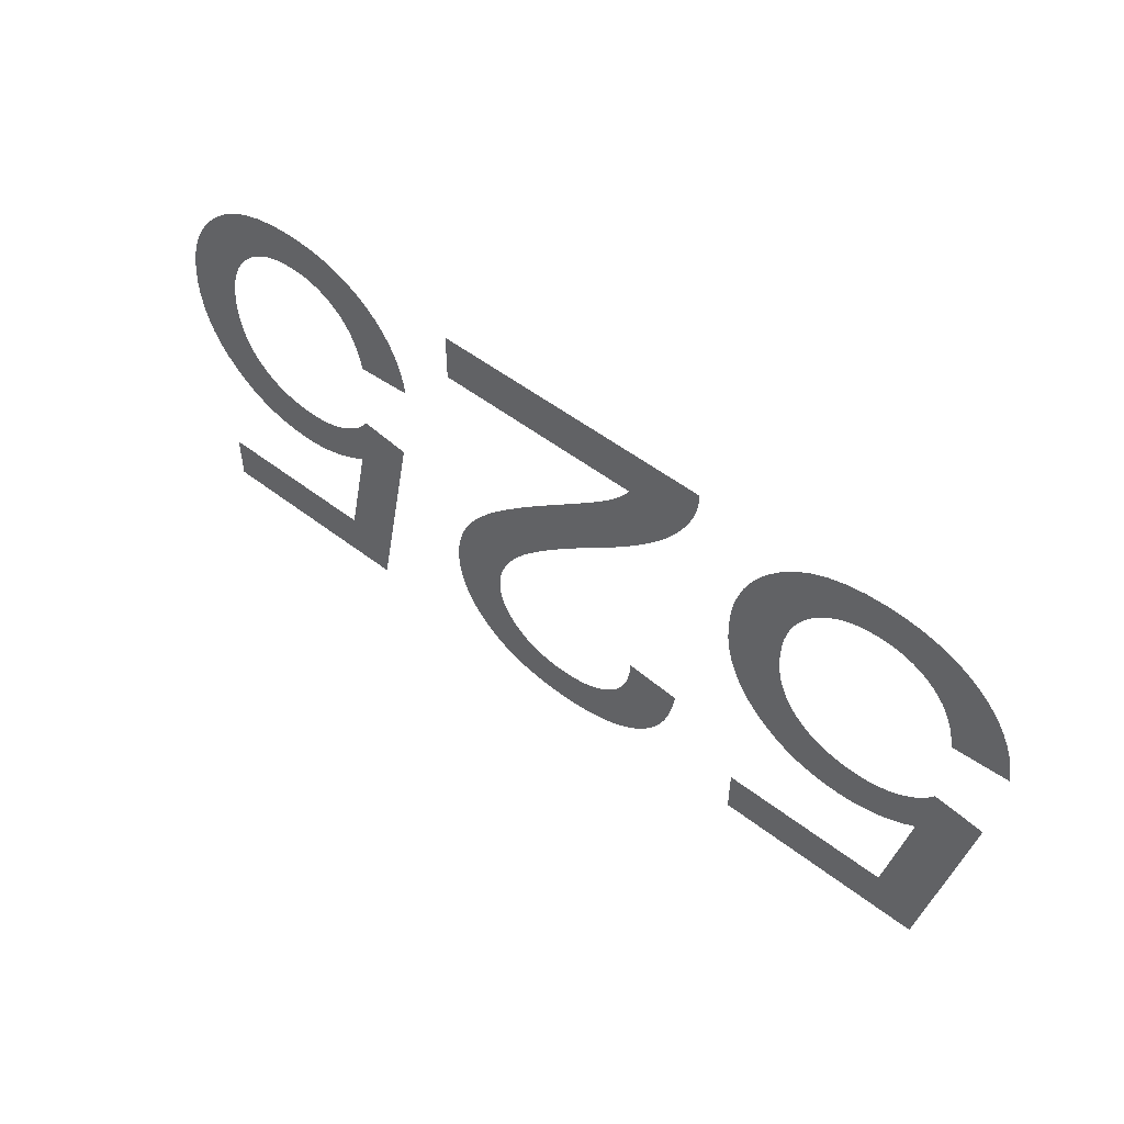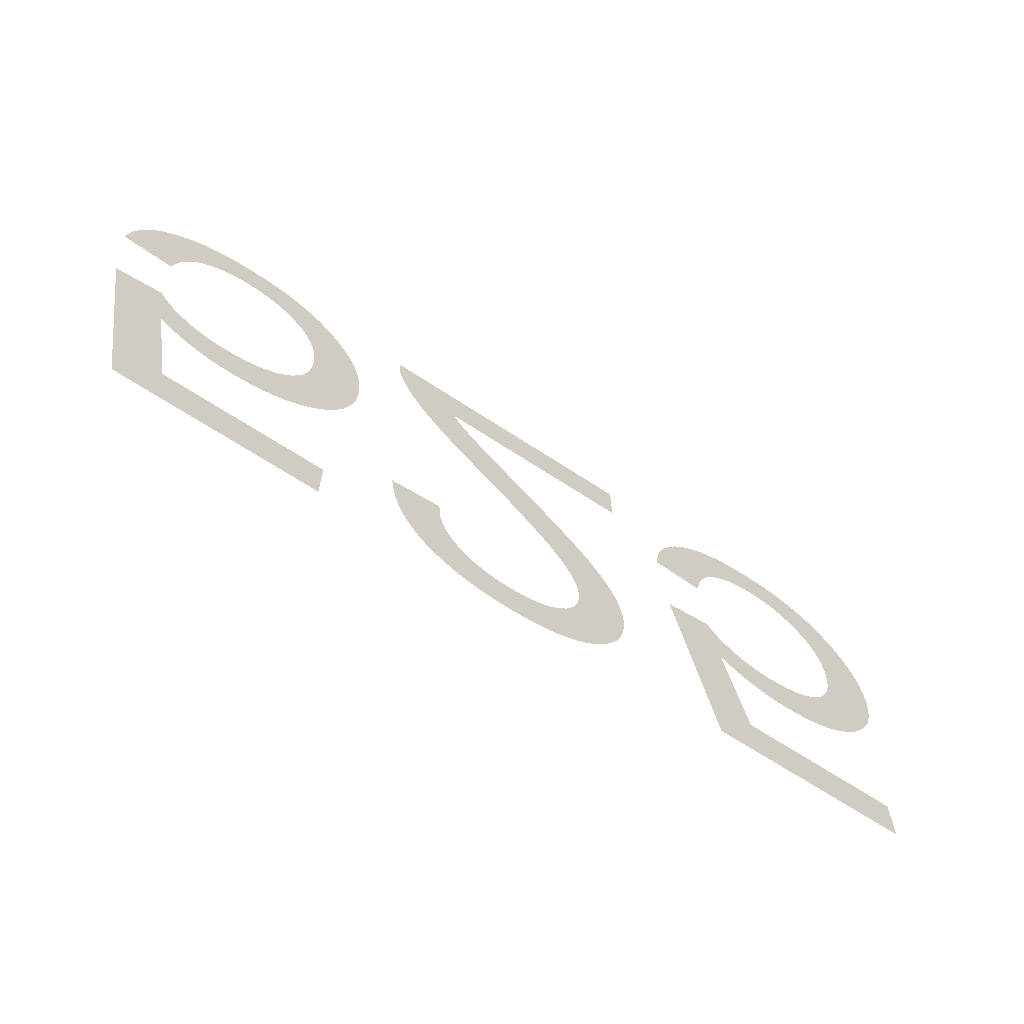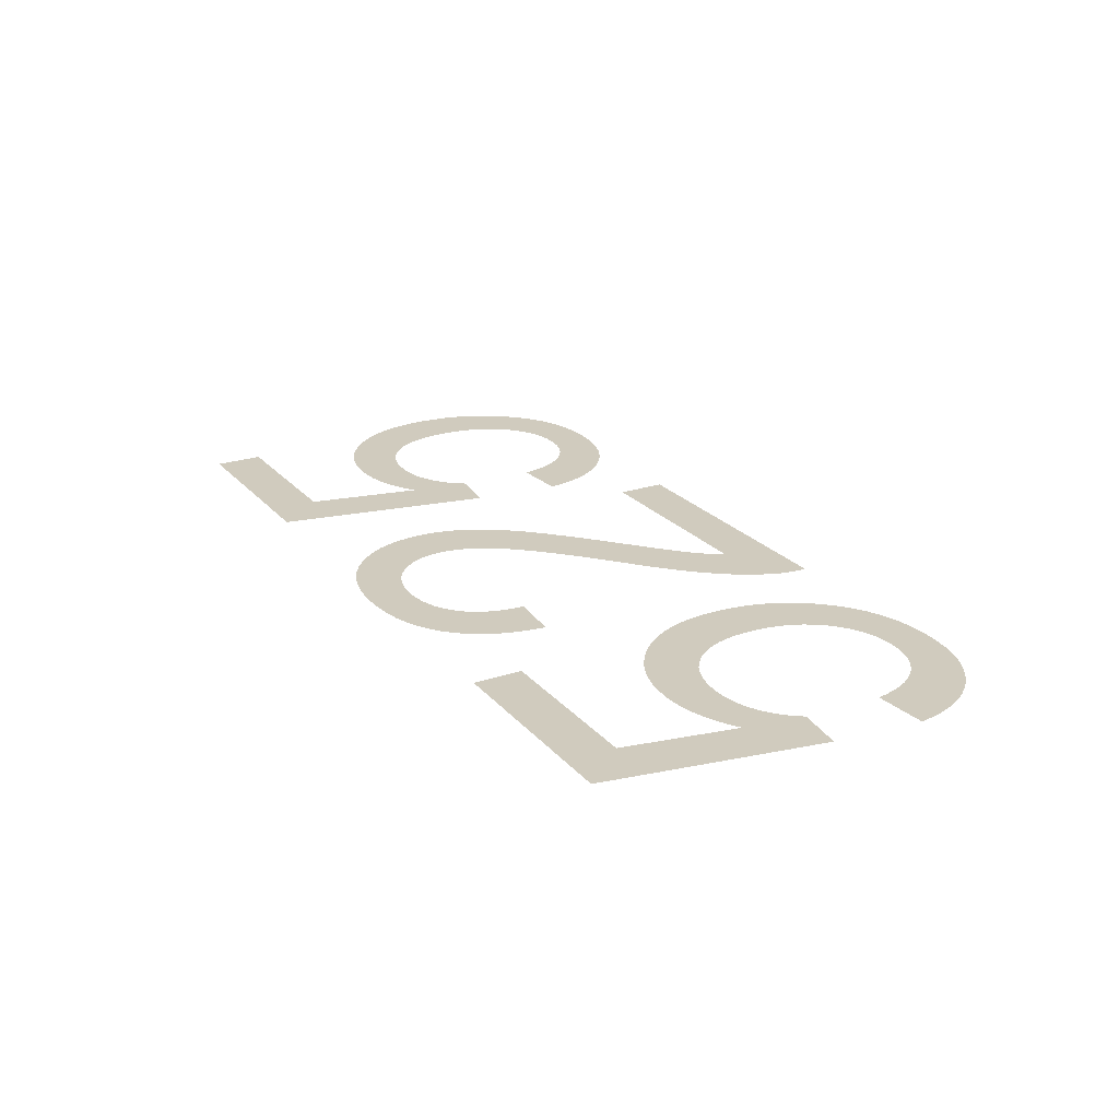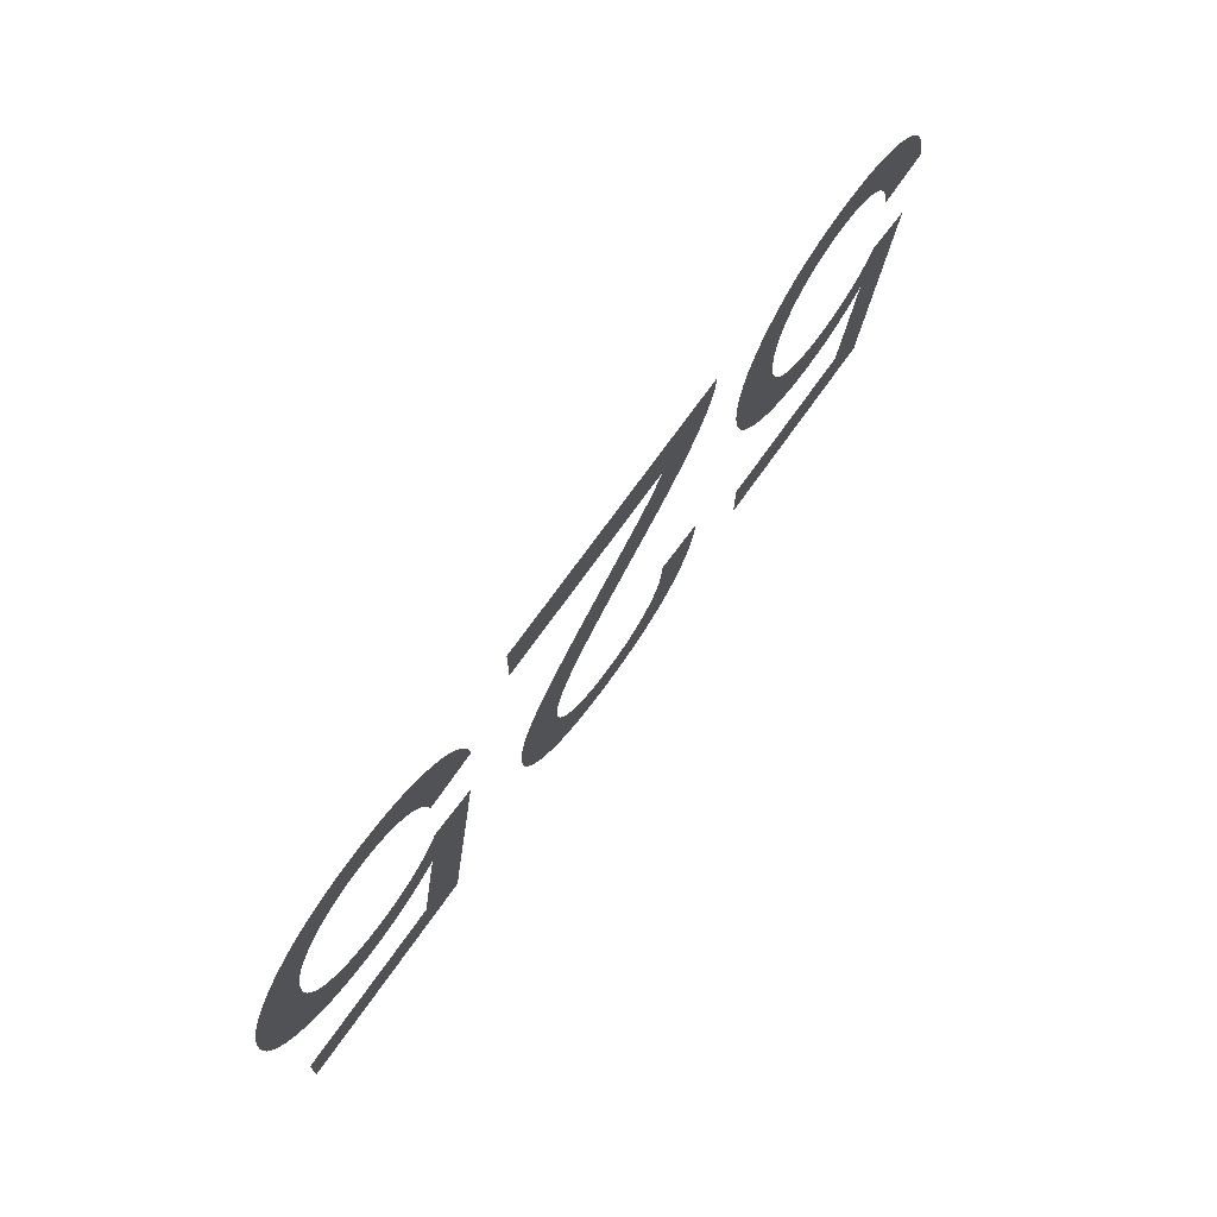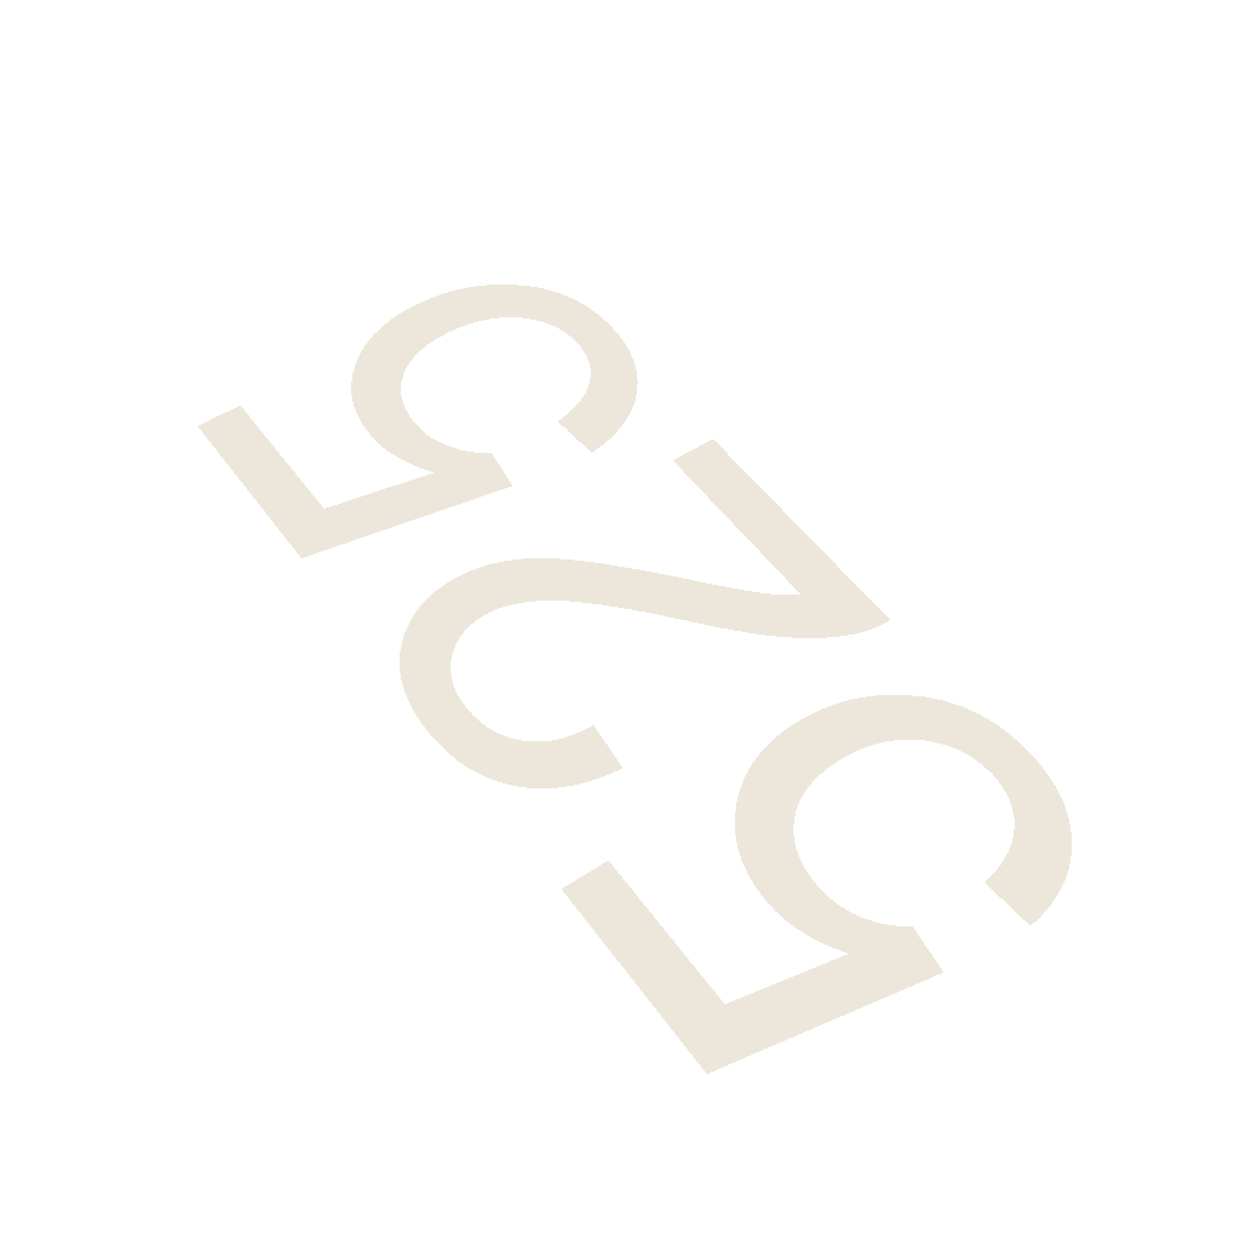
<metadata>
{"format":"obj","ext":"obj","renderer":"f3d","projection":"perspective","resolution":1024,"background":"white","views":[{"elev":51.9,"azim":-140.1,"up":"+Z"},{"elev":-65.4,"azim":-33.7,"up":"+Z"},{"elev":23.3,"azim":-119.7,"up":"+Y"},{"elev":71.3,"azim":125.3,"up":"+Z"},{"elev":53.1,"azim":-125.2,"up":"+Y"}]}
</metadata>
<code>
v -0.03536 0 -0.007276
v -0.03511 0 -0.006217
v -0.03475 0 -0.005223
v -0.0343 0 -0.004295
v -0.03375 0 -0.003432
v -0.03311 0 -0.002634
v -0.03237 0 -0.001901
v -0.03154 0 -0.001251
v -0.03065 0 -0.0007004
v -0.0297 0 -0.0002503
v -0.02868 0 9.986e-05
v -0.0276 0 0.0003499
v -0.02644 0 0.0005
v -0.02523 0 0.00055
v -0.02375 0 0.0004706
v -0.02236 0 0.0002323
v -0.02107 0 -0.0001649
v -0.01987 0 -0.0007209
v -0.01876 0 -0.001436
v -0.01774 0 -0.00231
v -0.01681 0 -0.003342
v -0.01614 0 -0.004272
v -0.01557 0 -0.00525
v -0.0151 0 -0.006277
v -0.01474 0 -0.007351
v -0.01448 0 -0.008474
v -0.01433 0 -0.009645
v -0.01428 0 -0.01086
v -0.01433 0 -0.01214
v -0.01451 0 -0.01334
v -0.01481 0 -0.01448
v -0.01522 0 -0.01554
v -0.01575 0 -0.01654
v -0.0164 0 -0.01748
v -0.01716 0 -0.01834
v -0.01801 0 -0.01911
v -0.01892 0 -0.01977
v -0.01988 0 -0.0203
v -0.02089 0 -0.02072
v -0.02196 0 -0.02101
v -0.02308 0 -0.02119
v -0.02425 0 -0.02125
v -0.02515 0 -0.02121
v -0.02604 0 -0.02109
v -0.02691 0 -0.02088
v -0.02778 0 -0.0206
v -0.02863 0 -0.02023
v -0.02948 0 -0.01978
v -0.03031 0 -0.01925
v -0.02858 0 -0.0279
v -0.01578 0 -0.0279
v -0.01578 0 -0.03165
v -0.03173 0 -0.03165
v -0.03483 0 -0.01515
v -0.03113 0 -0.01465
v -0.03086 0 -0.01504
v -0.03057 0 -0.01541
v -0.03026 0 -0.01575
v -0.02991 0 -0.01608
v -0.02955 0 -0.01638
v -0.02915 0 -0.01666
v -0.02873 0 -0.01692
v -0.02829 0 -0.01716
v -0.02783 0 -0.01735
v -0.02735 0 -0.01751
v -0.02686 0 -0.01764
v -0.02635 0 -0.01773
v -0.02582 0 -0.01778
v -0.02528 0 -0.0178
v -0.02442 0 -0.01776
v -0.02361 0 -0.01764
v -0.02284 0 -0.01744
v -0.02213 0 -0.01716
v -0.02147 0 -0.01681
v -0.02086 0 -0.01637
v -0.0203 0 -0.01585
v -0.0198 0 -0.01527
v -0.01938 0 -0.01462
v -0.01904 0 -0.01392
v -0.01877 0 -0.01316
v -0.01858 0 -0.01234
v -0.01846 0 -0.01147
v -0.01843 0 -0.01053
v -0.01846 0 -0.00955
v -0.01858 0 -0.008623
v -0.01878 0 -0.007753
v -0.01906 0 -0.00694
v -0.01942 0 -0.006184
v -0.01986 0 -0.005486
v -0.02037 0 -0.004845
v -0.02095 0 -0.004276
v -0.02157 0 -0.003794
v -0.02222 0 -0.0034
v -0.02291 0 -0.003094
v -0.02364 0 -0.002875
v -0.0244 0 -0.002744
v -0.02521 0 -0.0027
v -0.02587 0 -0.002731
v -0.02651 0 -0.002823
v -0.02712 0 -0.002977
v -0.0277 0 -0.003192
v -0.02825 0 -0.003468
v -0.02877 0 -0.003806
v -0.02925 0 -0.004205
v -0.0297 0 -0.004666
v -0.03011 0 -0.005187
v -0.03046 0 -0.005768
v -0.03076 0 -0.00641
v -0.03101 0 -0.007113
v -0.03122 0 -0.007876
v -0.03138 0 -0.0087
v -0.03553 0 -0.0084
v -0.005683 0 -0.0038
v -0.005487 0 -0.004106
v -0.005278 0 -0.004412
v -0.005054 0 -0.004717
v -0.004815 0 -0.005021
v -0.004563 0 -0.005325
v -0.004296 0 -0.005629
v -0.004014 0 -0.005932
v -0.003674 0 -0.006274
v -0.00323 0 -0.006695
v -0.002682 0 -0.007193
v -0.00203 0 -0.007769
v -0.001275 0 -0.008424
v -0.0004154 0 -0.009156
v 0.0005477 0 -0.009967
v 0.00171 0 -0.01096
v 0.002775 0 -0.01189
v 0.003741 0 -0.01276
v 0.004608 0 -0.01357
v 0.005377 0 -0.01431
v 0.006047 0 -0.01499
v 0.006619 0 -0.01561
v 0.00712 0 -0.01619
v 0.007579 0 -0.01677
v 0.007995 0 -0.01733
v 0.008369 0 -0.01789
v 0.008701 0 -0.01844
v 0.00899 0 -0.01899
v 0.009236 0 -0.01952
v 0.009446 0 -0.02005
v 0.009623 0 -0.02059
v 0.009767 0 -0.02113
v 0.00988 0 -0.02167
v 0.009961 0 -0.02221
v 0.01001 0 -0.02275
v 0.01003 0 -0.0233
v 0.00997 0 -0.02436
v 0.009805 0 -0.02536
v 0.00953 0 -0.02632
v 0.009145 0 -0.02723
v 0.008649 0 -0.02808
v 0.008044 0 -0.02889
v 0.007329 0 -0.02964
v 0.006519 0 -0.03032
v 0.005631 0 -0.0309
v 0.004664 0 -0.03136
v 0.003618 0 -0.03173
v 0.002494 0 -0.03199
v 0.00129 0 -0.03215
v 8.595e-06 0 -0.0322
v -0.001262 0 -0.03215
v -0.002457 0 -0.03201
v -0.003576 0 -0.03177
v -0.004619 0 -0.03143
v -0.005585 0 -0.03099
v -0.006476 0 -0.03046
v -0.007291 0 -0.02983
v -0.00802 0 -0.02911
v -0.008656 0 -0.0283
v -0.009198 0 -0.02741
v -0.009645 0 -0.02643
v -0.009999 0 -0.02535
v -0.01026 0 -0.0242
v -0.01043 0 -0.02295
v -0.006375 0 -0.02255
v -0.006334 0 -0.02338
v -0.006225 0 -0.02416
v -0.006046 0 -0.02488
v -0.005798 0 -0.02556
v -0.005482 0 -0.02618
v -0.005097 0 -0.02674
v -0.004642 0 -0.02725
v -0.00413 0 -0.0277
v -0.003571 0 -0.02808
v -0.002966 0 -0.0284
v -0.002314 0 -0.02864
v -0.001616 0 -0.02881
v -0.0008711 0 -0.02892
v -7.969e-05 0 -0.02895
v 0.0006705 0 -0.02892
v 0.001379 0 -0.02882
v 0.002046 0 -0.02865
v 0.002671 0 -0.02842
v 0.003255 0 -0.02813
v 0.003797 0 -0.02777
v 0.004297 0 -0.02734
v 0.004742 0 -0.02687
v 0.005119 0 -0.02636
v 0.005427 0 -0.02583
v 0.005667 0 -0.02527
v 0.005838 0 -0.02467
v 0.005941 0 -0.02405
v 0.005975 0 -0.02339
v 0.005937 0 -0.02275
v 0.005825 0 -0.02209
v 0.005637 0 -0.02142
v 0.005374 0 -0.02074
v 0.005036 0 -0.02006
v 0.004622 0 -0.01936
v 0.004134 0 -0.01865
v 0.003538 0 -0.01789
v 0.002804 0 -0.01707
v 0.001932 0 -0.01617
v 0.0009215 0 -0.0152
v -0.0002277 0 -0.01415
v -0.001515 0 -0.01304
v -0.002941 0 -0.01184
v -0.003873 0 -0.01107
v -0.004739 0 -0.01033
v -0.005542 0 -0.009614
v -0.006279 0 -0.008922
v -0.006953 0 -0.008257
v -0.007562 0 -0.007619
v -0.008106 0 -0.007006
v -0.008599 0 -0.006405
v -0.009051 0 -0.005802
v -0.009463 0 -0.005195
v -0.009836 0 -0.004585
v -0.01017 0 -0.003973
v -0.01046 0 -0.003357
v -0.01071 0 -0.002739
v -0.01085 0 -0.002361
v -0.01096 0 -0.001979
v -0.01105 0 -0.001592
v -0.01111 0 -0.001201
v -0.01116 0 -0.0008049
v -0.01118 0 -0.0004047
v -0.01117 0 0
v 0.01008 0 0
v 0.01008 0 -0.0038
v 0.01444 0 -0.007276
v 0.01469 0 -0.006217
v 0.01505 0 -0.005223
v 0.0155 0 -0.004295
v 0.01605 0 -0.003432
v 0.01669 0 -0.002634
v 0.01743 0 -0.001901
v 0.01826 0 -0.001251
v 0.01915 0 -0.0007004
v 0.0201 0 -0.0002503
v 0.02112 0 9.986e-05
v 0.0222 0 0.0003499
v 0.02336 0 0.0005
v 0.02457 0 0.00055
v 0.02605 0 0.0004706
v 0.02744 0 0.0002323
v 0.02873 0 -0.0001649
v 0.02993 0 -0.0007209
v 0.03104 0 -0.001436
v 0.03206 0 -0.00231
v 0.03299 0 -0.003342
v 0.03366 0 -0.004272
v 0.03423 0 -0.00525
v 0.0347 0 -0.006277
v 0.03506 0 -0.007351
v 0.03532 0 -0.008474
v 0.03547 0 -0.009645
v 0.03553 0 -0.01086
v 0.03547 0 -0.01214
v 0.03529 0 -0.01334
v 0.03499 0 -0.01448
v 0.03458 0 -0.01554
v 0.03405 0 -0.01654
v 0.0334 0 -0.01748
v 0.03264 0 -0.01834
v 0.03179 0 -0.01911
v 0.03088 0 -0.01977
v 0.02992 0 -0.0203
v 0.02891 0 -0.02072
v 0.02784 0 -0.02101
v 0.02672 0 -0.02119
v 0.02555 0 -0.02125
v 0.02465 0 -0.02121
v 0.02376 0 -0.02109
v 0.02289 0 -0.02088
v 0.02202 0 -0.0206
v 0.02117 0 -0.02023
v 0.02032 0 -0.01978
v 0.01949 0 -0.01925
v 0.02123 0 -0.0279
v 0.03403 0 -0.0279
v 0.03403 0 -0.03165
v 0.01808 0 -0.03165
v 0.01498 0 -0.01515
v 0.01868 0 -0.01465
v 0.01894 0 -0.01504
v 0.01923 0 -0.01541
v 0.01954 0 -0.01575
v 0.01989 0 -0.01608
v 0.02025 0 -0.01638
v 0.02065 0 -0.01666
v 0.02107 0 -0.01692
v 0.02151 0 -0.01716
v 0.02197 0 -0.01735
v 0.02245 0 -0.01751
v 0.02294 0 -0.01764
v 0.02345 0 -0.01773
v 0.02398 0 -0.01778
v 0.02452 0 -0.0178
v 0.02538 0 -0.01776
v 0.02619 0 -0.01764
v 0.02696 0 -0.01744
v 0.02767 0 -0.01716
v 0.02833 0 -0.01681
v 0.02894 0 -0.01637
v 0.0295 0 -0.01585
v 0.03 0 -0.01527
v 0.03042 0 -0.01462
v 0.03076 0 -0.01392
v 0.03103 0 -0.01316
v 0.03122 0 -0.01234
v 0.03134 0 -0.01147
v 0.03138 0 -0.01053
v 0.03134 0 -0.00955
v 0.03122 0 -0.008623
v 0.03102 0 -0.007753
v 0.03074 0 -0.00694
v 0.03038 0 -0.006184
v 0.02994 0 -0.005486
v 0.02943 0 -0.004845
v 0.02885 0 -0.004276
v 0.02823 0 -0.003794
v 0.02758 0 -0.0034
v 0.02689 0 -0.003094
v 0.02616 0 -0.002875
v 0.0254 0 -0.002744
v 0.02459 0 -0.0027
v 0.02393 0 -0.002731
v 0.02329 0 -0.002823
v 0.02268 0 -0.002977
v 0.0221 0 -0.003192
v 0.02155 0 -0.003468
v 0.02103 0 -0.003806
v 0.02055 0 -0.004205
v 0.0201 0 -0.004666
v 0.01969 0 -0.005187
v 0.01934 0 -0.005768
v 0.01904 0 -0.00641
v 0.01879 0 -0.007113
v 0.01858 0 -0.007876
v 0.01843 0 -0.0087
v 0.01428 0 -0.0084
f 111 112 1
f 51 52 53
f 50 51 53
f 49 50 53
f 53 54 55
f 53 55 56
f 53 56 57
f 53 57 58
f 49 53 58
f 49 58 59
f 49 59 60
f 49 60 61
f 49 61 62
f 49 62 63
f 48 49 63
f 48 63 64
f 47 48 64
f 47 64 65
f 47 65 66
f 46 47 66
f 46 66 67
f 45 46 67
f 45 67 68
f 44 45 68
f 44 68 69
f 43 44 69
f 43 69 70
f 42 43 70
f 42 70 71
f 41 42 71
f 41 71 72
f 40 41 72
f 40 72 73
f 39 40 73
f 38 39 73
f 38 73 74
f 37 38 74
f 37 74 75
f 36 37 75
f 36 75 76
f 35 36 76
f 35 76 77
f 34 35 77
f 34 77 78
f 33 34 78
f 33 78 79
f 32 33 79
f 32 79 80
f 31 32 80
f 31 80 81
f 30 31 81
f 29 30 81
f 29 81 82
f 28 29 82
f 28 82 83
f 27 28 83
f 27 83 84
f 26 27 84
f 26 84 85
f 25 26 85
f 25 85 86
f 24 25 86
f 24 86 87
f 23 24 87
f 23 87 88
f 22 23 88
f 22 88 89
f 21 22 89
f 21 89 90
f 20 21 90
f 20 90 91
f 19 20 91
f 19 91 92
f 18 19 92
f 18 92 93
f 17 18 93
f 17 93 94
f 16 17 94
f 16 94 95
f 15 16 95
f 15 95 96
f 15 96 97
f 14 15 97
f 14 97 98
f 13 14 98
f 13 98 99
f 12 13 99
f 12 99 100
f 11 12 100
f 11 100 101
f 11 101 102
f 10 11 102
f 10 102 103
f 9 10 103
f 9 103 104
f 8 9 104
f 8 104 105
f 7 8 105
f 7 105 106
f 6 7 106
f 5 6 106
f 5 106 107
f 4 5 107
f 4 107 108
f 3 4 108
f 3 108 109
f 2 3 109
f 2 109 110
f 1 2 110
f 111 1 110
f 241 242 113
f 176 177 178
f 175 176 178
f 175 178 179
f 174 175 179
f 174 179 180
f 173 174 180
f 173 180 181
f 172 173 181
f 171 172 181
f 171 181 182
f 170 171 182
f 170 182 183
f 169 170 183
f 169 183 184
f 168 169 184
f 168 184 185
f 167 168 185
f 167 185 186
f 166 167 186
f 166 186 187
f 165 166 187
f 165 187 188
f 164 165 188
f 164 188 189
f 163 164 189
f 163 189 190
f 162 163 190
f 162 190 191
f 161 162 191
f 161 191 192
f 161 192 193
f 160 161 193
f 160 193 194
f 159 160 194
f 159 194 195
f 158 159 195
f 158 195 196
f 157 158 196
f 157 196 197
f 156 157 197
f 156 197 198
f 155 156 198
f 155 198 199
f 154 155 199
f 154 199 200
f 153 154 200
f 153 200 201
f 152 153 201
f 152 201 202
f 151 152 202
f 151 202 203
f 150 151 203
f 149 150 203
f 149 203 204
f 148 149 204
f 148 204 205
f 147 148 205
f 147 205 206
f 146 147 206
f 145 146 206
f 145 206 207
f 144 145 207
f 143 144 207
f 143 207 208
f 142 143 208
f 141 142 208
f 141 208 209
f 140 141 209
f 139 140 209
f 139 209 210
f 138 139 210
f 138 210 211
f 137 138 211
f 136 137 211
f 136 211 212
f 135 136 212
f 134 135 212
f 134 212 213
f 133 134 213
f 133 213 214
f 132 133 214
f 132 214 215
f 131 132 215
f 130 131 215
f 130 215 216
f 129 130 216
f 129 216 217
f 128 129 217
f 128 217 218
f 127 128 218
f 127 218 219
f 126 127 219
f 125 126 219
f 125 219 220
f 124 125 220
f 124 220 221
f 123 124 221
f 123 221 222
f 122 123 222
f 122 222 223
f 121 122 223
f 121 223 224
f 120 121 224
f 119 120 224
f 119 224 225
f 118 119 225
f 117 118 225
f 117 225 226
f 116 117 226
f 115 116 226
f 114 115 226
f 114 226 227
f 113 114 227
f 113 227 228
f 113 228 229
f 113 229 230
f 113 230 231
f 113 231 232
f 113 232 233
f 113 233 234
f 113 234 235
f 113 235 236
f 113 236 237
f 113 237 238
f 113 238 239
f 113 239 240
f 241 113 240
f 353 354 243
f 293 294 295
f 292 293 295
f 291 292 295
f 295 296 297
f 295 297 298
f 295 298 299
f 295 299 300
f 291 295 300
f 291 300 301
f 291 301 302
f 291 302 303
f 291 303 304
f 291 304 305
f 290 291 305
f 290 305 306
f 289 290 306
f 289 306 307
f 289 307 308
f 288 289 308
f 288 308 309
f 287 288 309
f 287 309 310
f 286 287 310
f 286 310 311
f 285 286 311
f 285 311 312
f 284 285 312
f 284 312 313
f 283 284 313
f 283 313 314
f 282 283 314
f 282 314 315
f 281 282 315
f 280 281 315
f 280 315 316
f 279 280 316
f 279 316 317
f 278 279 317
f 278 317 318
f 277 278 318
f 277 318 319
f 276 277 319
f 276 319 320
f 275 276 320
f 275 320 321
f 274 275 321
f 274 321 322
f 273 274 322
f 273 322 323
f 272 273 323
f 271 272 323
f 271 323 324
f 270 271 324
f 270 324 325
f 269 270 325
f 269 325 326
f 268 269 326
f 268 326 327
f 267 268 327
f 267 327 328
f 266 267 328
f 266 328 329
f 265 266 329
f 265 329 330
f 264 265 330
f 264 330 331
f 263 264 331
f 263 331 332
f 262 263 332
f 262 332 333
f 261 262 333
f 261 333 334
f 260 261 334
f 260 334 335
f 259 260 335
f 259 335 336
f 258 259 336
f 258 336 337
f 257 258 337
f 257 337 338
f 257 338 339
f 256 257 339
f 256 339 340
f 255 256 340
f 255 340 341
f 254 255 341
f 254 341 342
f 253 254 342
f 253 342 343
f 253 343 344
f 252 253 344
f 252 344 345
f 251 252 345
f 251 345 346
f 250 251 346
f 250 346 347
f 249 250 347
f 249 347 348
f 248 249 348
f 247 248 348
f 247 348 349
f 246 247 349
f 246 349 350
f 245 246 350
f 245 350 351
f 244 245 351
f 244 351 352
f 243 244 352
f 353 243 352

</code>
